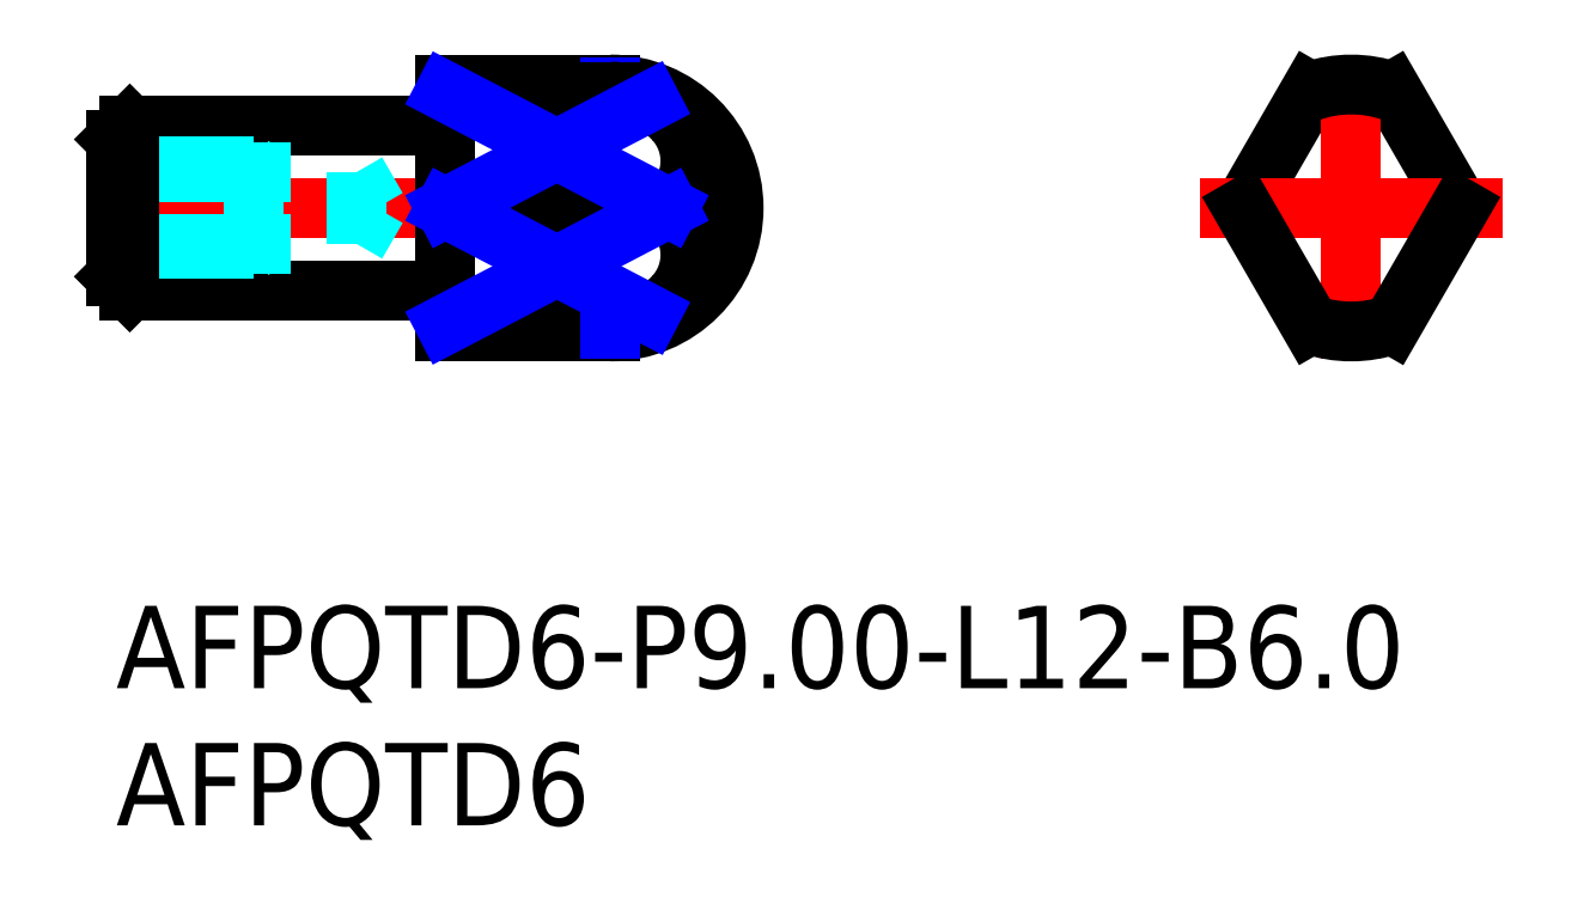
<metadata>
{"format":"dxf","ext":"dxf","renderer":"ezdxf+matplotlib","layout":"modelspace","background":"white","min_lineweight":24,"dpi":150}
</metadata>
<code>
0
SECTION
2
ENTITIES
0
LINE
8
MSM_CONTINUOUS
10
46.5
20
18.74
30
0
11
48.95
21
14.5
31
0
0
LINE
8
MSM_CONTINUOUS
10
43.5
20
18.74
30
0
11
41.05
21
14.5
31
0
0
INSERT
8
MSM_CONTINUOUS
2
*U17
10
0
20
0
30
0
0
INSERT
8
MSM_CONTINUOUS
2
*U18
10
0
20
0
30
0
0
LINE
8
MSM_CENTER
10
-1
20
14.5
30
0
11
23.5
21
14.5
31
0
0
LINE
8
MSM_CONTINUOUS
10
0
20
17
30
0
11
0
21
12
31
0
0
LINE
8
MSM_CONTINUOUS
10
12
20
19
30
0
11
12
21
10
31
0
0
LINE
8
MSM_CONTINUOUS
10
0.5
20
17.5
30
0
11
11.8
21
17.5
31
0
0
LINE
8
MSM_CONTINUOUS
10
12
20
19
30
0
11
18
21
19
31
0
0
LINE
8
MSM_CONTINUOUS
10
0.5
20
17.5
30
0
11
0
21
17
31
0
0
ARC
8
MSM_CONTINUOUS
10
11.8
20
17.7
30
0
40
0.2
50
270
51
0
0
LINE
8
MSM_CONTINUOUS
10
0.5
20
11.5
30
0
11
0
21
12
31
0
0
LINE
8
MSM_CONTINUOUS
10
12
20
10
30
0
11
18
21
10
31
0
0
ARC
8
MSM_CONTINUOUS
10
11.8
20
11.3
30
0
40
0.2
50
0
51
90
0
LINE
8
MSM_CONTINUOUS
10
0.5
20
11.5
30
0
11
11.8
21
11.5
31
0
0
LINE
8
MSM_DASHED
10
8.749
20
13.2
30
0
11
9.5
21
14.5
31
0
0
LINE
8
MSM_DASHED
10
8.749
20
15.8
30
0
11
9.5
21
14.5
31
0
0
LINE
8
MSM_CENTER
10
39.5
20
14.5
30
0
11
50.5
21
14.5
31
0
0
LINE
8
MSM_CENTER
10
45
20
20
30
0
11
45
21
9
31
0
0
LINE
8
MSM_DASHED
10
-9e-16
20
15.8
30
0
11
8.749
21
15.8
31
0
0
LINE
8
MSM_DASHED
10
-1e-15
20
13.2
30
0
11
8.749
21
13.2
31
0
0
LINE
8
MSM_DASHED
10
-9e-16
20
16
30
0
11
5
21
16
31
0
0
LINE
8
MSM_DASHED
10
-1.1e-15
20
13
30
0
11
5
21
13
31
0
0
LINE
8
MSM_DASHED
10
5
20
13
30
0
11
5
21
16
31
0
0
LINE
8
MSM_DASHED
10
8.749
20
15.8
30
0
11
8.749
21
13.2
31
0
0
LINE
8
MSM_CONTINUOUS
10
0.5
20
17.5
30
0
11
0.5
21
11.5
31
0
0
LINE
8
MSM_DASHED
10
5
20
16
30
0
11
5.346
21
15.8
31
0
0
LINE
8
MSM_DASHED
10
5
20
13
30
0
11
5.346
21
13.2
31
0
0
ARC
8
MSM_CONTINUOUS
10
45
20
14.5
30
0
40
4.5
50
70.53
51
109.5
0
ARC
8
MSM_CONTINUOUS
10
18
20
14.5
30
0
40
4.5
50
270
51
90
0
LINE
8
MSM_NARROW
10
18
20
18.92
30
0
11
18
21
18.8
31
0
0
LINE
8
MSM_CONTINUOUS
10
43.5
20
10.26
30
0
11
41.05
21
14.5
31
0
0
LINE
8
MSM_CONTINUOUS
10
46.5
20
10.26
30
0
11
48.95
21
14.5
31
0
0
LINE
8
MSM_CONTINUOUS
10
18
20
18.74
30
0
11
12
21
18.74
31
0
0
ARC
8
MSM_CONTINUOUS
10
18
20
15.58
30
0
40
3.166
50
41.73
51
90
0
ARC
8
MSM_CONTINUOUS
10
18
20
16.84
30
0
40
3.166
50
312.2
51
318.3
0
ARC
8
MSM_CONTINUOUS
10
18.71
20
16.21
30
0
40
2.214
50
318.3
51
41.73
0
ARC
8
MSM_CONTINUOUS
10
18
20
12.16
30
0
40
3.166
50
41.73
51
47.75
0
ARC
8
MSM_CONTINUOUS
10
18.71
20
12.79
30
0
40
2.214
50
318.3
51
41.73
0
ARC
8
MSM_CONTINUOUS
10
18
20
13.42
30
0
40
3.166
50
270
51
318.3
0
LINE
8
MSM_CONTINUOUS
10
18
20
10.26
30
0
11
12
21
10.26
31
0
0
LINE
8
MSM_CONTINUOUS
10
12
20
14.5
30
0
11
20.13
21
14.5
31
0
0
ARC
8
MSM_CONTINUOUS
10
45
20
14.5
30
0
40
4.5
50
250.5
51
289.5
0
LINE
8
MSM_NARROW
10
18
20
10.2
30
0
11
18
21
10.08
31
0
0
LINE
8
MSM_NARROW
10
12
20
18.74
30
0
11
20.13
21
14.5
31
0
0
LINE
8
MSM_NARROW
10
12
20
14.5
30
0
11
19.45
21
18.39
31
0
0
LINE
8
MSM_NARROW
10
12
20
10.26
30
0
11
20.13
21
14.5
31
0
0
LINE
8
MSM_NARROW
10
12
20
14.5
30
0
11
19.45
21
10.61
31
0
0
ENDSEC
0
EOF

</code>
